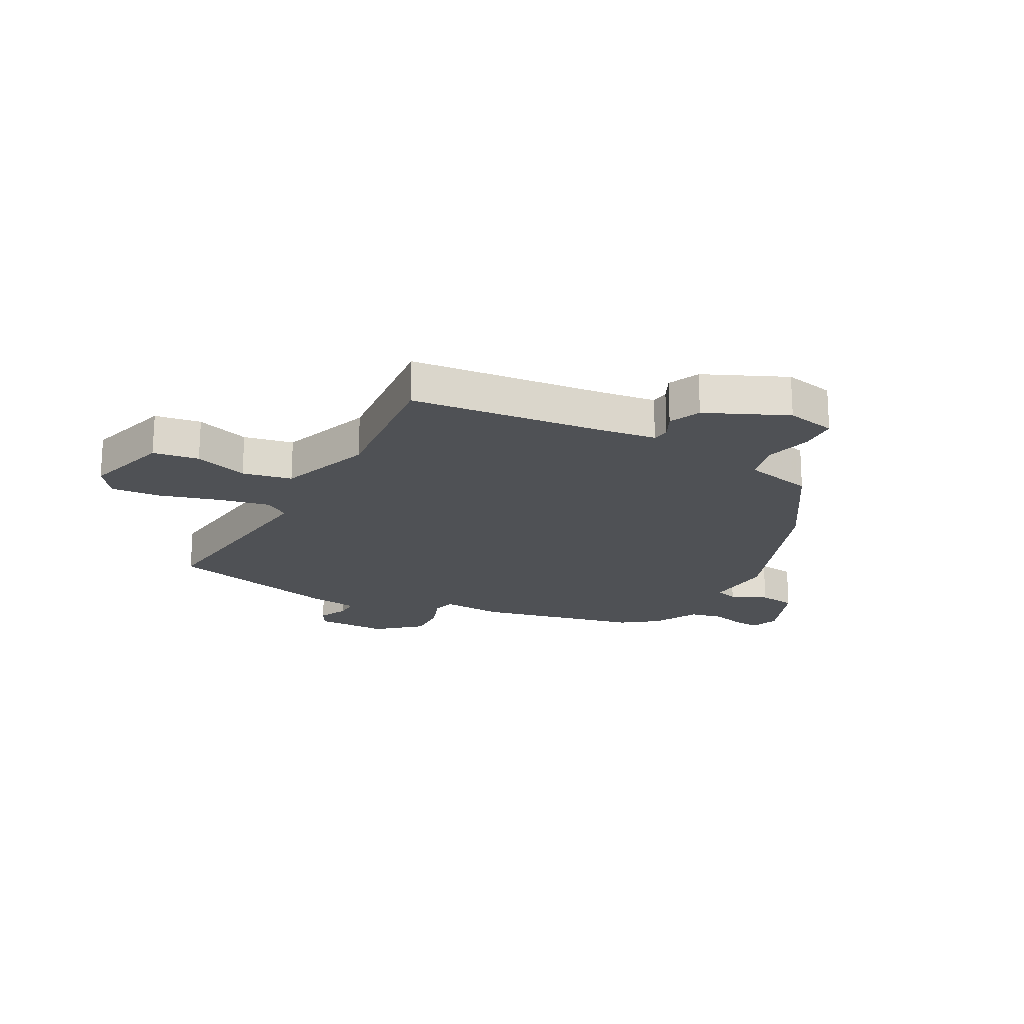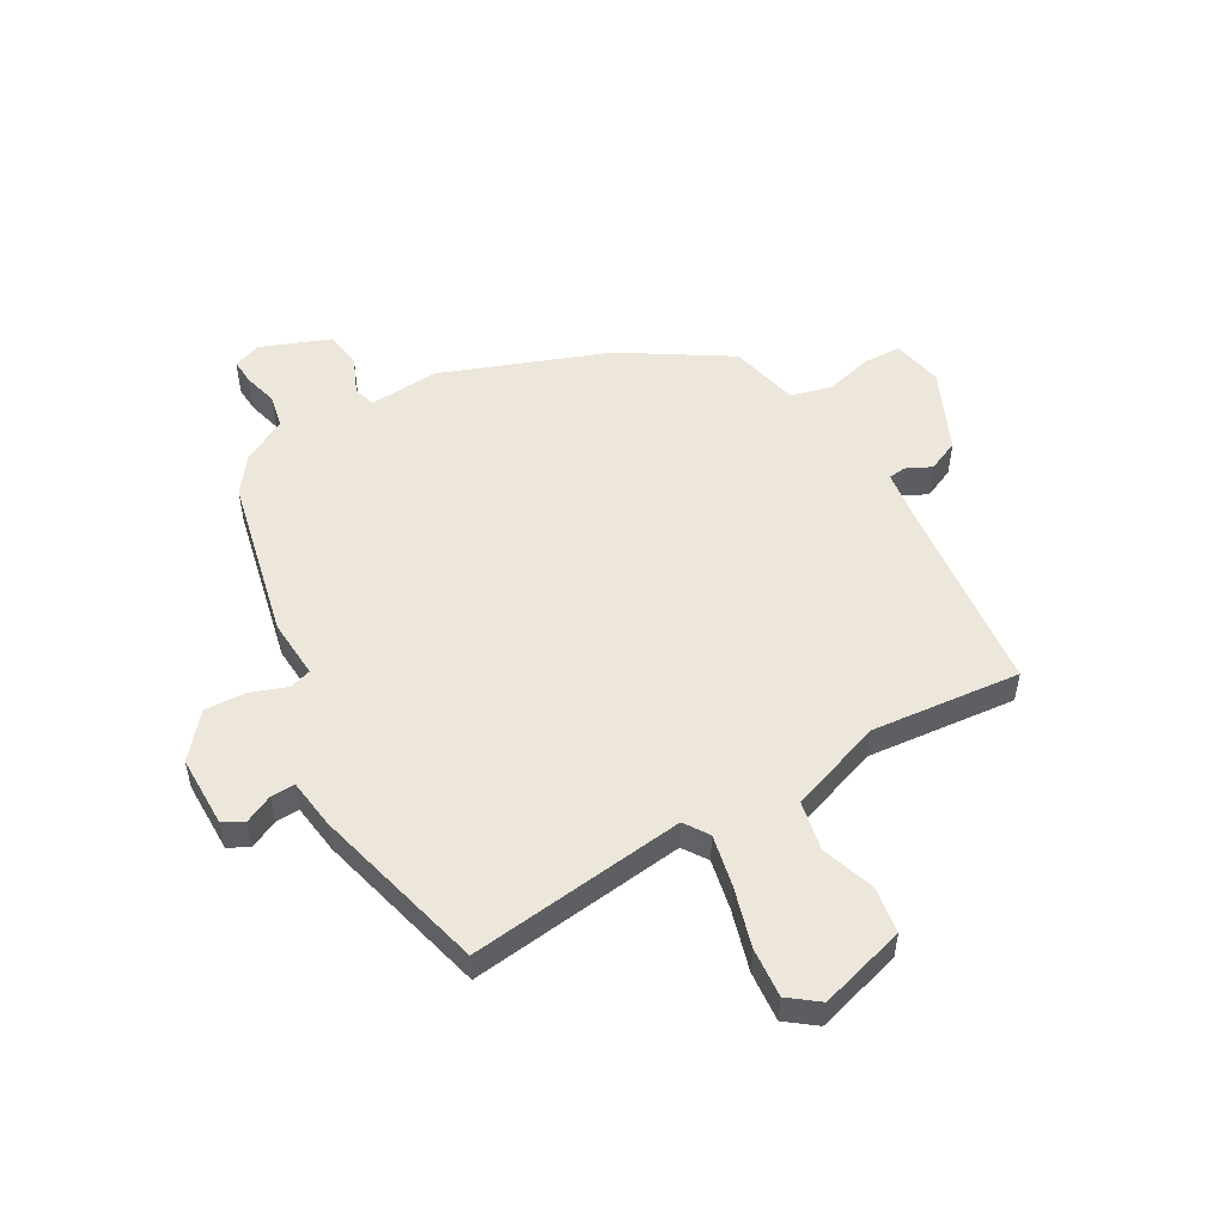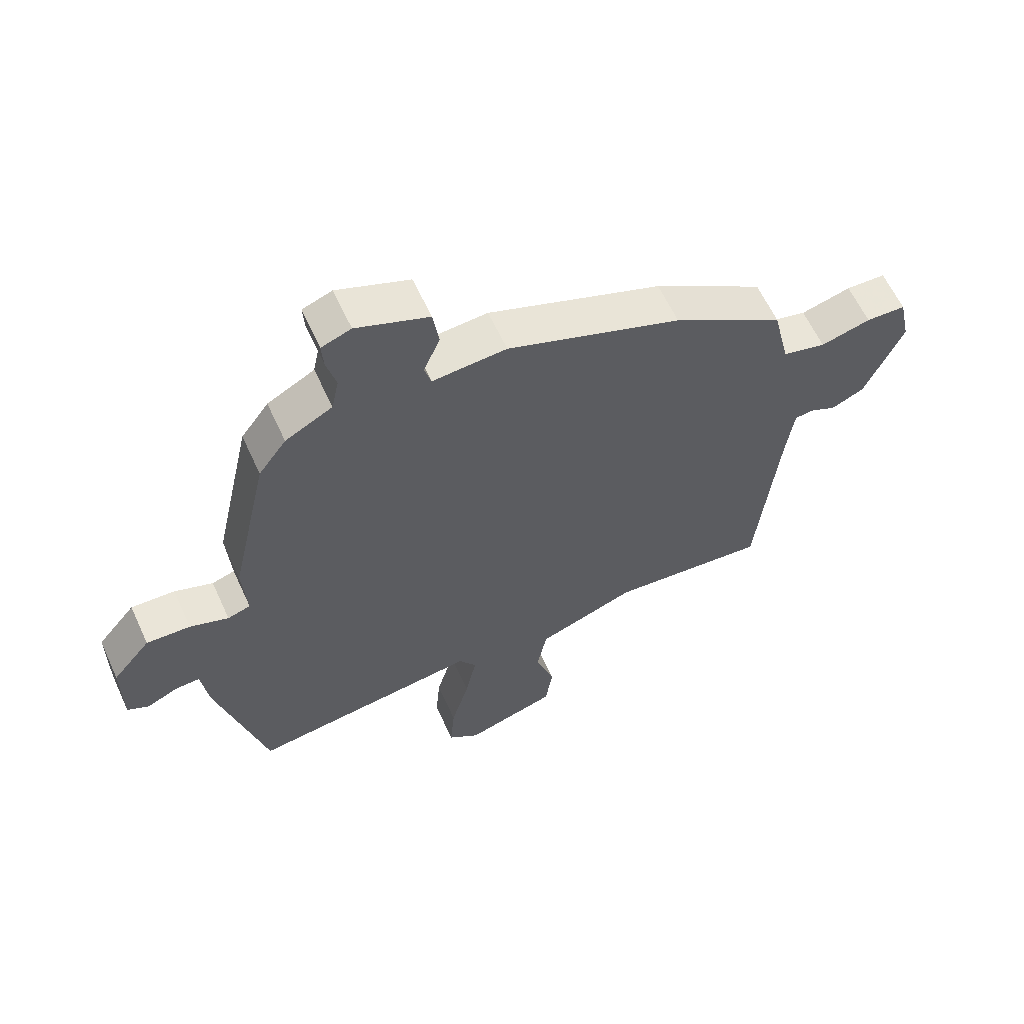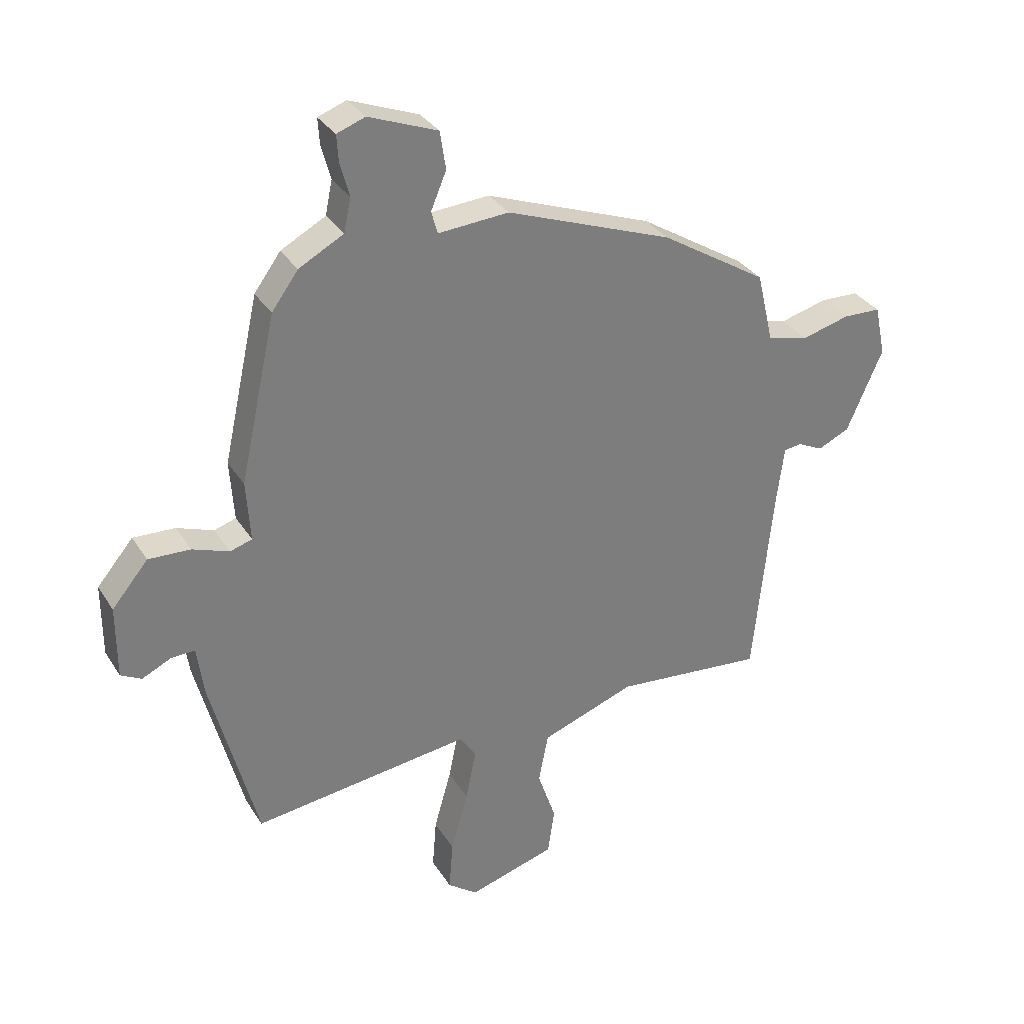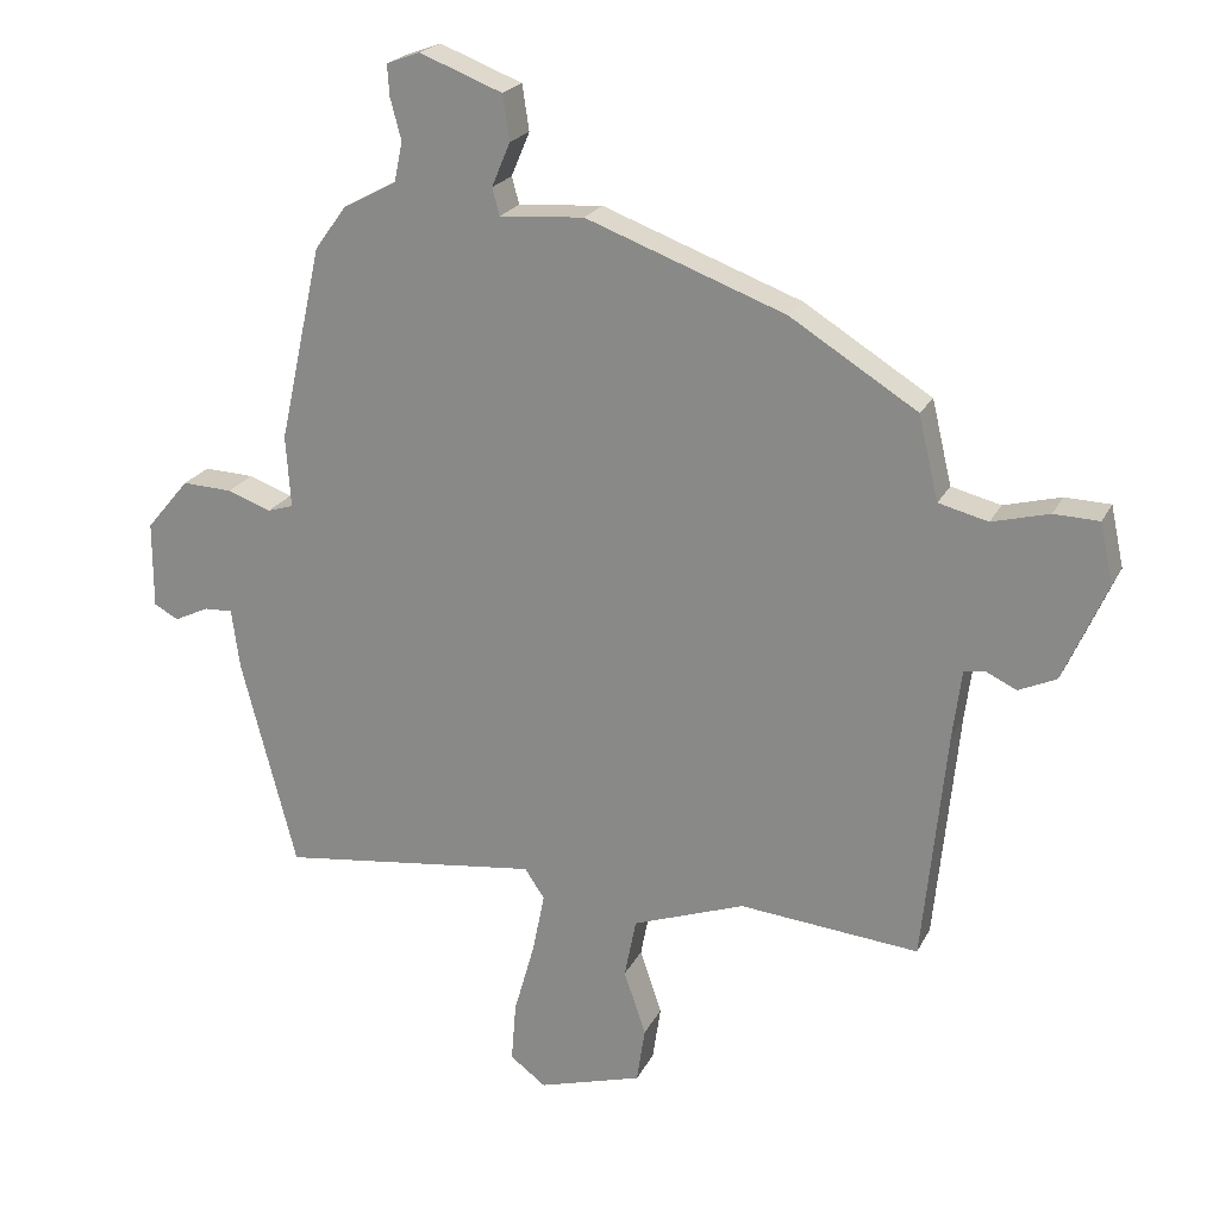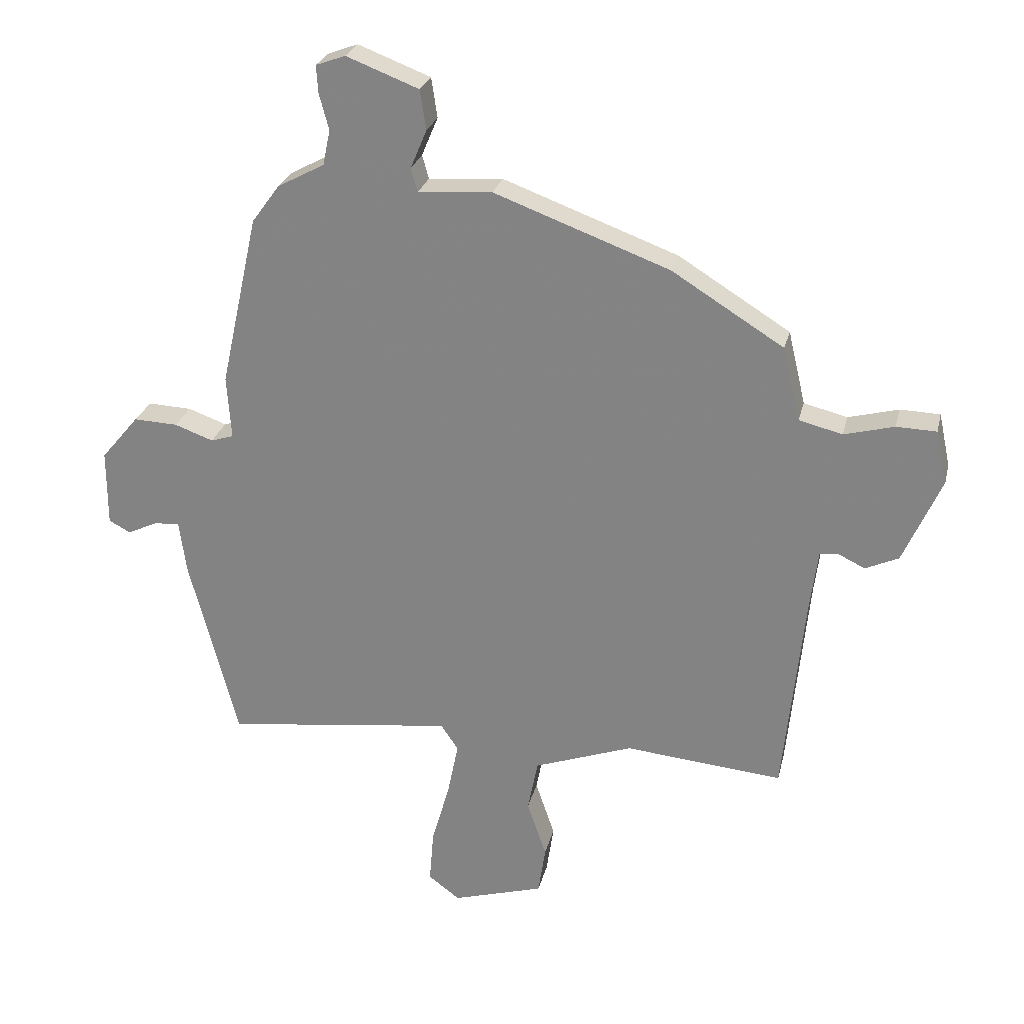
<metadata>
{"format":"obj","ext":"obj","renderer":"f3d","projection":"perspective","resolution":1024,"background":"white","views":[{"elev":-20.0,"azim":-117.9,"up":"+Y"},{"elev":52.1,"azim":150.5,"up":"+Y"},{"elev":61.2,"azim":155.4,"up":"+Z"},{"elev":32.2,"azim":152.8,"up":"+Z"},{"elev":21.8,"azim":-159.3,"up":"+Z"},{"elev":26.1,"azim":-166.9,"up":"+Z"}]}
</metadata>
<code>
v -0.514 0.07 -0.474
v -0.548 0.07 -0.135
v -0.561 0.07 -0.034
v -0.592 0.07 -0.03
v -0.636 0.07 -0.051
v -0.691 0.07 -0.026
v -0.754 0.07 0.117
v -0.735 0.07 0.205
v -0.669 0.07 0.207
v -0.586 0.07 0.185
v -0.514 0.07 0.203
v -0.485 0.07 0.325
v -0.3 0.07 0.44
v -0.01 0.07 0.547
v 0.113 0.07 0.538
v 0.124 0.07 0.577
v 0.097 0.07 0.641
v 0.107 0.07 0.707
v 0.227 0.07 0.753
v 0.276 0.07 0.735
v 0.273 0.07 0.69
v 0.257 0.07 0.63
v 0.269 0.07 0.572
v 0.347 0.07 0.53
v 0.393 0.07 0.467
v 0.456 0.07 0.181
v 0.449 0.07 0.076
v 0.487 0.07 0.064
v 0.551 0.07 0.087
v 0.624 0.07 0.09
v 0.687 0.07 0.015
v 0.687 0.07 -0.112
v 0.651 0.07 -0.131
v 0.601 0.07 -0.107
v 0.559 0.07 -0.105
v 0.547 0.07 -0.193
v 0.467 0.07 -0.499
v 0.087 0.07 -0.451
v 0.058 0.07 -0.494
v 0.076 0.07 -0.583
v 0.106 0.07 -0.689
v 0.113 0.07 -0.777
v 0.061 0.07 -0.816
v -0.091 0.07 -0.771
v -0.103 0.07 -0.69
v -0.071 0.07 -0.596
v -0.088 0.07 -0.509
v -0.252 0.07 -0.45
v -0.514 0 -0.474
v -0.548 0 -0.135
v -0.561 0 -0.034
v -0.592 0 -0.03
v -0.636 0 -0.051
v -0.691 0 -0.026
v -0.754 0 0.117
v -0.735 0 0.205
v -0.669 0 0.207
v -0.586 0 0.185
v -0.514 0 0.203
v -0.485 0 0.325
v -0.3 0 0.44
v -0.01 0 0.547
v 0.113 0 0.538
v 0.124 0 0.577
v 0.097 0 0.641
v 0.107 0 0.707
v 0.227 0 0.753
v 0.276 0 0.735
v 0.273 0 0.69
v 0.257 0 0.63
v 0.269 0 0.572
v 0.347 0 0.53
v 0.393 0 0.467
v 0.456 0 0.181
v 0.449 0 0.076
v 0.487 0 0.064
v 0.551 0 0.087
v 0.624 0 0.09
v 0.687 0 0.015
v 0.687 0 -0.112
v 0.651 0 -0.131
v 0.601 0 -0.107
v 0.559 0 -0.105
v 0.547 0 -0.193
v 0.467 0 -0.499
v 0.087 0 -0.451
v 0.058 0 -0.494
v 0.076 0 -0.583
v 0.106 0 -0.689
v 0.113 0 -0.777
v 0.061 0 -0.816
v -0.091 0 -0.771
v -0.103 0 -0.69
v -0.071 0 -0.596
v -0.088 0 -0.509
v -0.252 0 -0.45
f 43 44 45 46
f 43 46 47
f 40 41 42 43
f 39 40 43 47
f 38 39 47 48
f 35 36 37 38
f 31 32 33 34
f 31 34 35
f 28 29 30 31
f 28 31 35 38
f 24 25 26 27
f 23 24 27
f 19 20 21 22
f 19 22 23
f 16 17 18 19
f 15 16 19 23
f 12 13 14 15
f 11 12 15 23
f 7 8 9 10
f 7 10 11
f 4 5 6 7
f 3 4 7 11
f 2 3 11 23
f 48 1 2 23
f 27 28 38 48
f 23 27 48
f 94 93 92 91
f 95 94 91
f 91 90 89 88
f 95 91 88 87
f 96 95 87 86
f 86 85 84 83
f 82 81 80 79
f 83 82 79
f 79 78 77 76
f 86 83 79 76
f 75 74 73 72
f 75 72 71
f 70 69 68 67
f 71 70 67
f 67 66 65 64
f 71 67 64 63
f 63 62 61 60
f 71 63 60 59
f 58 57 56 55
f 59 58 55
f 55 54 53 52
f 59 55 52 51
f 71 59 51 50
f 71 50 49 96
f 96 86 76 75
f 96 75 71
f 1 49 50 2
f 2 50 51 3
f 3 51 52 4
f 4 52 53 5
f 5 53 54 6
f 6 54 55 7
f 7 55 56 8
f 8 56 57 9
f 9 57 58 10
f 10 58 59 11
f 11 59 60 12
f 12 60 61 13
f 13 61 62 14
f 14 62 63 15
f 15 63 64 16
f 16 64 65 17
f 17 65 66 18
f 18 66 67 19
f 19 67 68 20
f 20 68 69 21
f 21 69 70 22
f 22 70 71 23
f 23 71 72 24
f 24 72 73 25
f 25 73 74 26
f 26 74 75 27
f 27 75 76 28
f 28 76 77 29
f 29 77 78 30
f 30 78 79 31
f 31 79 80 32
f 32 80 81 33
f 33 81 82 34
f 34 82 83 35
f 35 83 84 36
f 36 84 85 37
f 37 85 86 38
f 38 86 87 39
f 39 87 88 40
f 40 88 89 41
f 41 89 90 42
f 42 90 91 43
f 43 91 92 44
f 44 92 93 45
f 45 93 94 46
f 46 94 95 47
f 47 95 96 48
f 48 96 49 1

</code>
